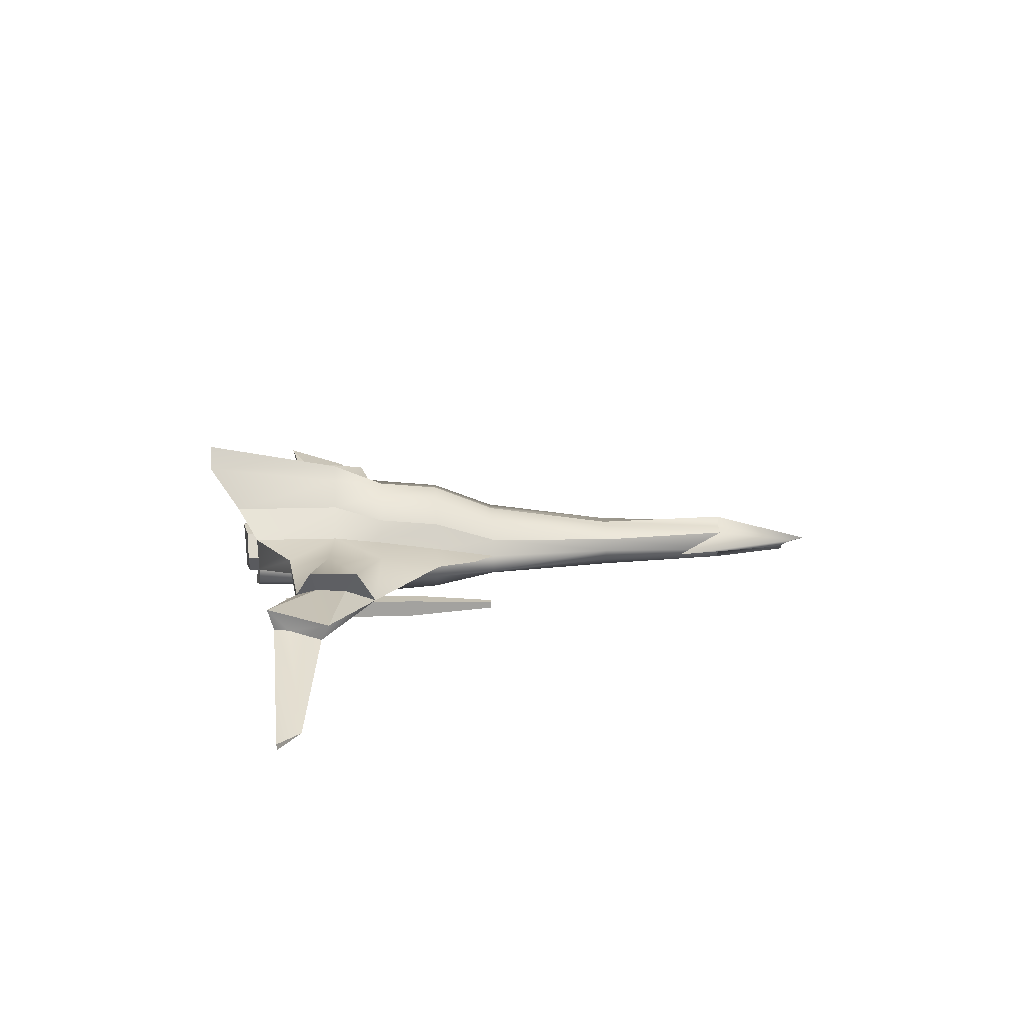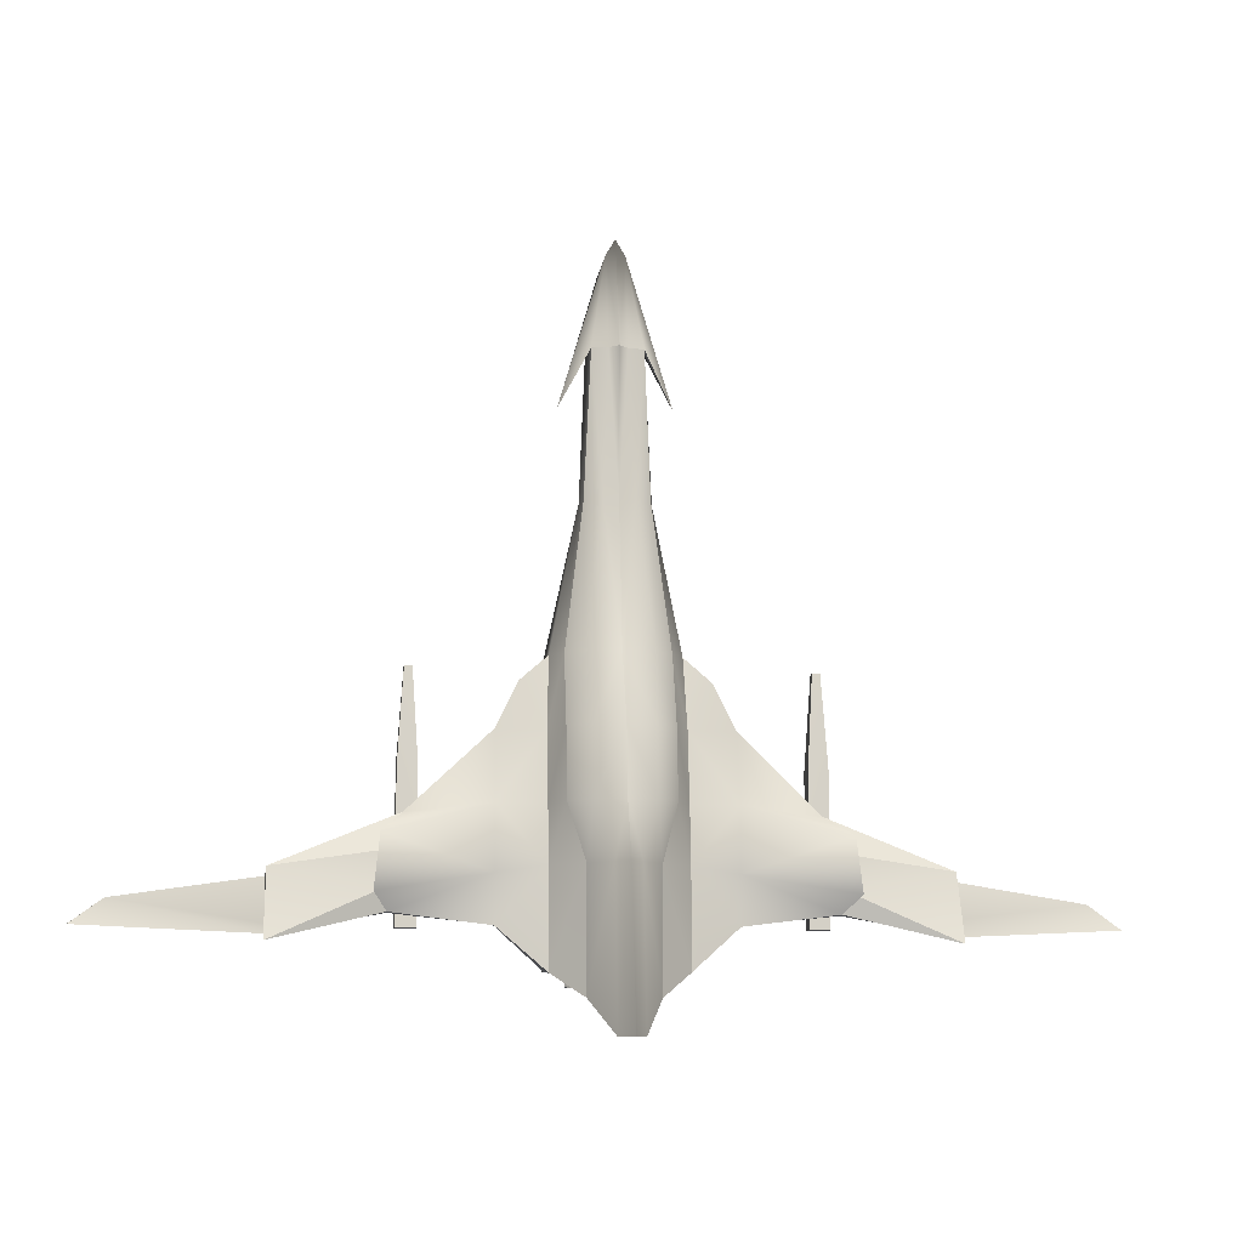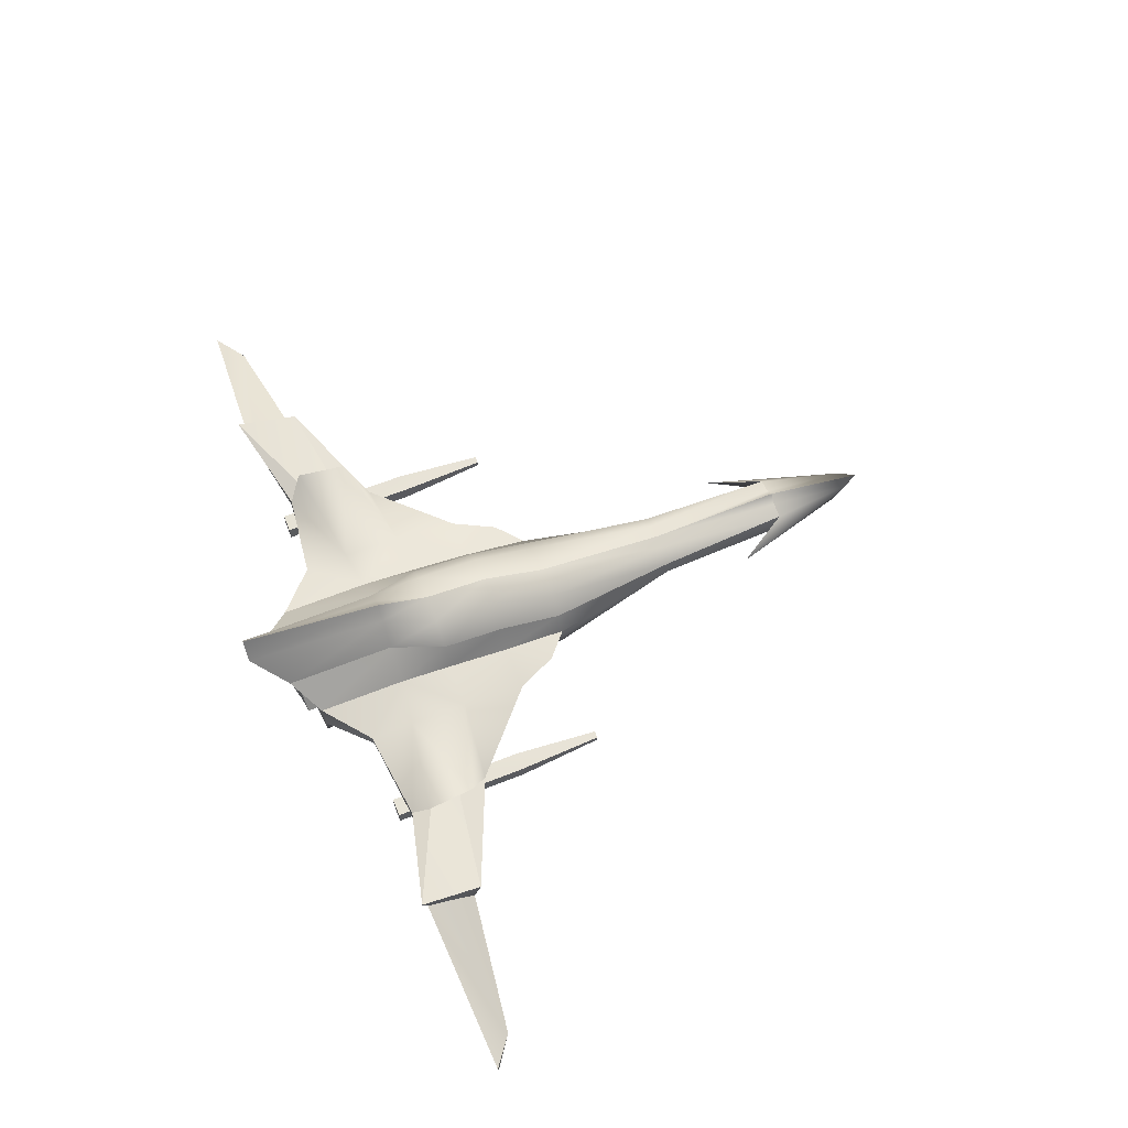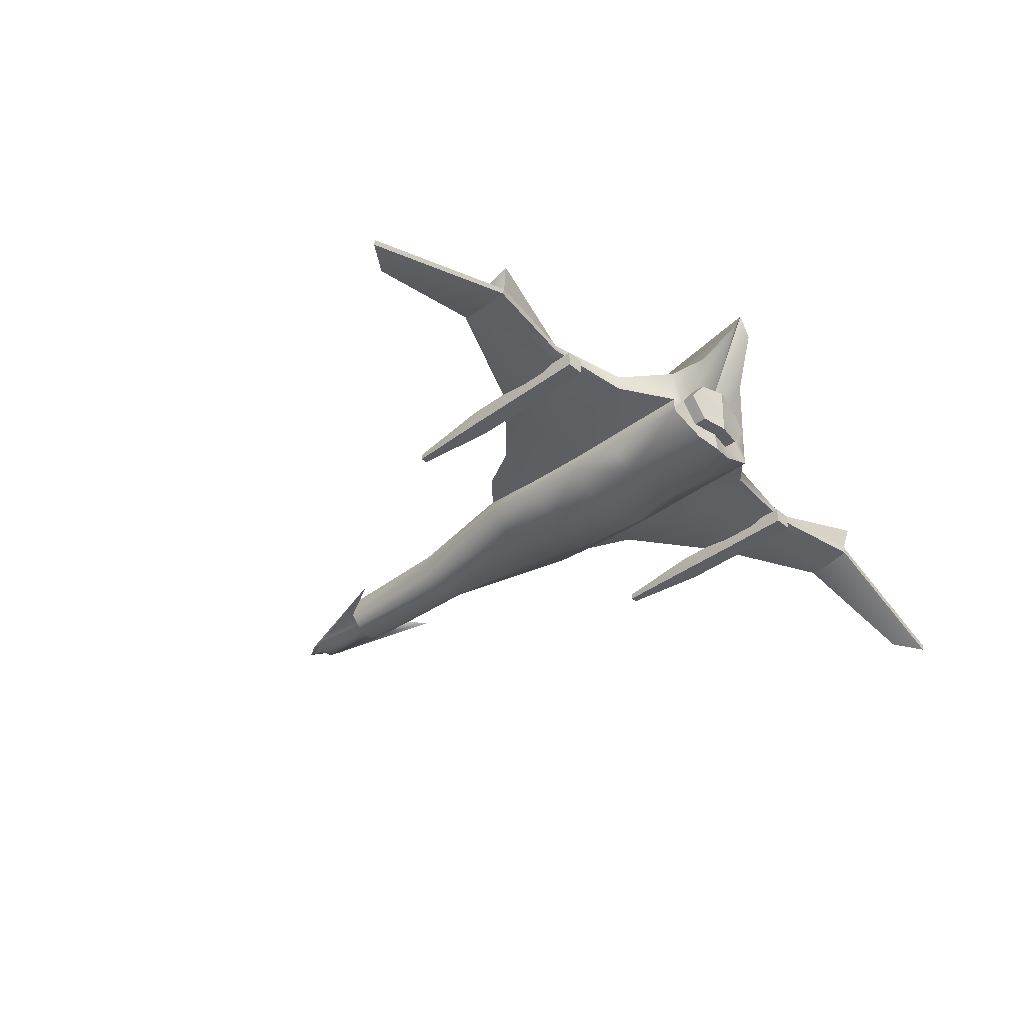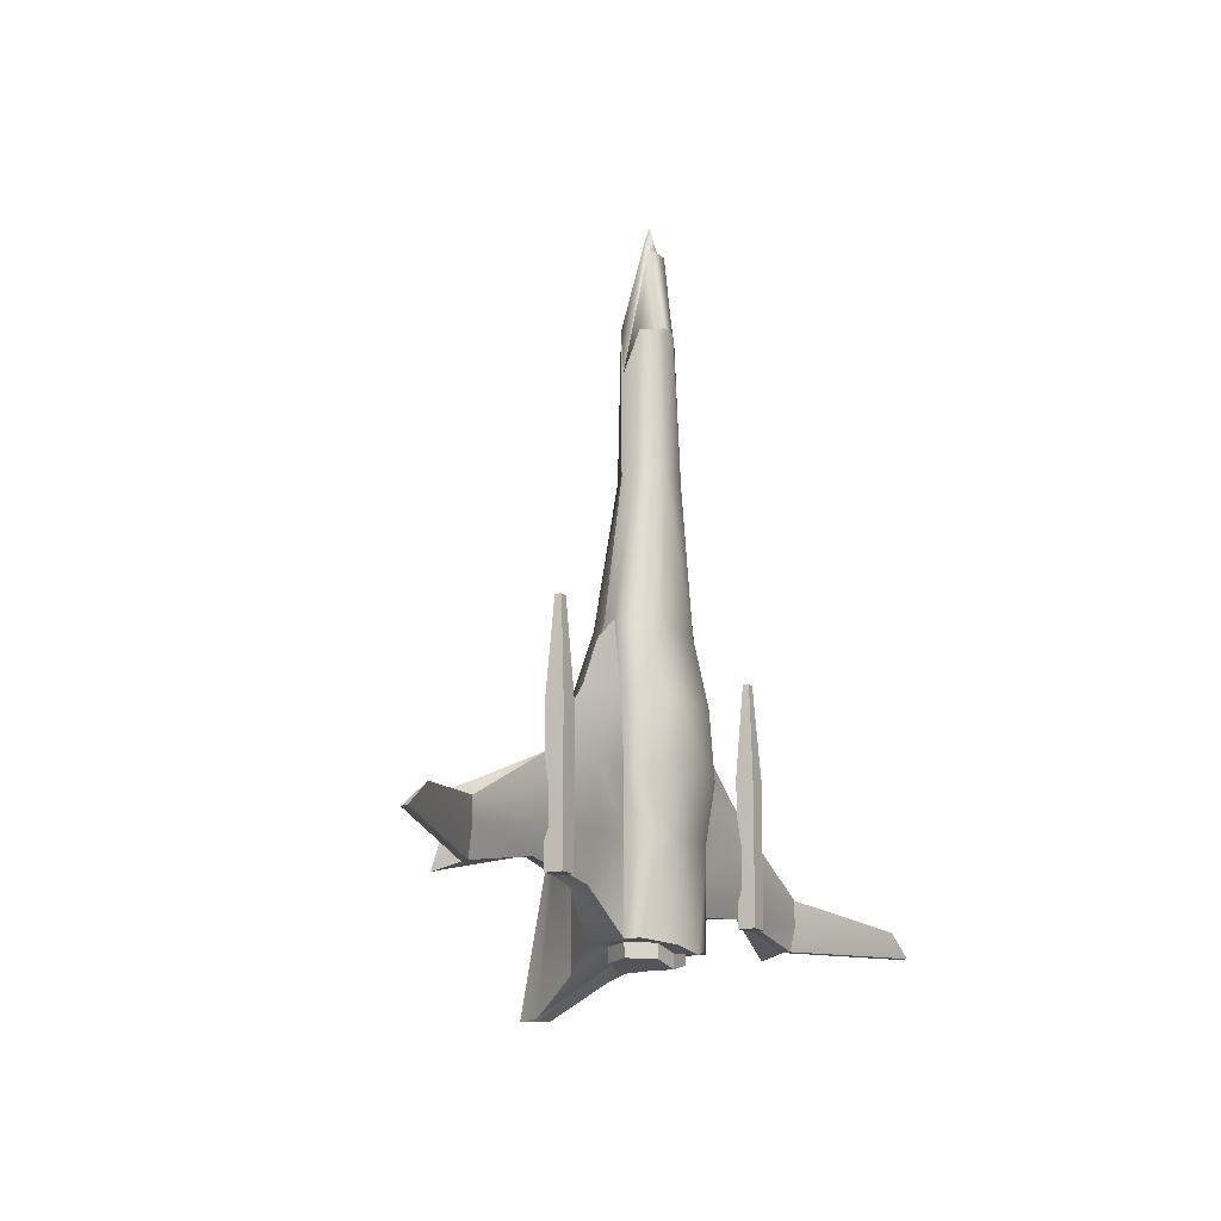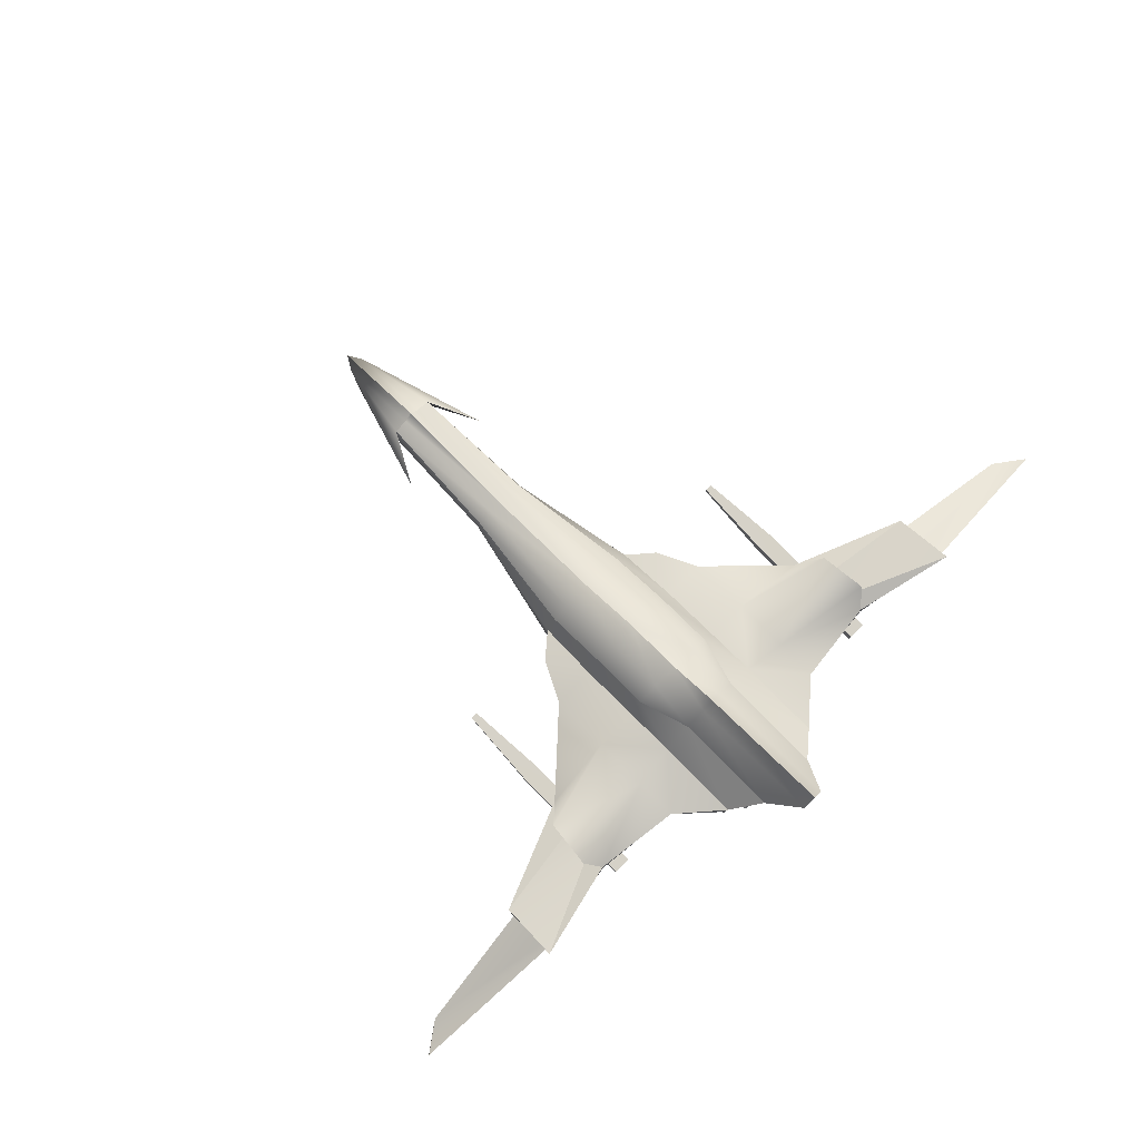
<metadata>
{"format":"obj","ext":"obj","renderer":"f3d","projection":"perspective","resolution":1024,"background":"white","views":[{"elev":17.9,"azim":-93.6,"up":"+Y"},{"elev":-9.1,"azim":172.0,"up":"+Z"},{"elev":63.9,"azim":-111.8,"up":"+Y"},{"elev":-38.9,"azim":133.3,"up":"+Y"},{"elev":-14.9,"azim":-62.4,"up":"+Z"},{"elev":79.0,"azim":135.4,"up":"+Y"}]}
</metadata>
<code>
g default
v -0 0.5549 4.999
v -0 0.08354 6.707
v -0 0.002555 6.391
v 0.1436 0.4078 4.999
v 0.1436 0.08354 6.465
v 0.1436 0.002555 6.262
v 0.1436 -0.07843 6.245
v 0.1419 -0.2072 5.038
v 0.3852 0.3567 4.999
v 0.8432 0.08354 4.162
v 0.2631 0.002555 6.128
v 0.2925 -0.1594 4.96
v 0.484 0.296 2.772
v 0.5282 0.08599 2.772
v 0.3879 -0.1466 2.772
v 0.7668 0.4306 0.5701
v 0.956 0.17 0.5701
v 0.9944 -0.1088 0.5701
v 0.7747 0.7634 -0.4979
v 0.9944 0.3449 -0.4979
v 0.9944 0.04846 -0.4979
v 0.9944 -0.2065 -0.4979
v 0.7747 0.8648 -1.545
v 0.9944 0.4971 -1.545
v 0.9944 0.006952 -1.545
v 0.9944 -0.248 -1.545
v 0.5228 1.06 -2.413
v 0.9944 0.5966 -2.413
v 0.9944 0.006952 -2.413
v 0.9944 -0.2368 -2.413
v 0.5228 1.06 -4.227
v 0.9944 0.5966 -3.875
v 0.9944 0.006952 -3.854
v 0.9944 -0.2368 -3.854
v 0.1958 1.766 -4.749
v 0.4384 0.5441 -3.875
v 0.7172 0.1498 -3.854
v 0.4227 -0.2064 -3.854
v 0.4004 -0.4998 -3.897
v -0 2.145 -4.749
v -0 0.5966 -3.971
v -0 -0.2368 -3.951
v -0 -0.6146 -3.994
v -0 1.716 -2.413
v -0 1.357 -1.545
v -0 1.256 -0.4979
v -0 0.8185 0.5701
v -0 0.4943 2.772
v 0.4972 -0.4998 -2.413
v 0.4972 -0.6482 -1.545
v 0.4972 -0.5651 -0.4979
v 0.4972 -0.3268 0.5701
v 0.229 -0.2836 2.772
v 0.1958 1.488 -2.413
v 0.4449 1.271 -1.545
v 0.4449 1.17 -0.4979
v 0.4972 0.7331 0.5701
v 0.229 0.4944 2.772
v 1.38 0.2107 0.1997
v 1.717 0.2441 -0.4881
v 1.724 0.006952 -1.545
v 1.724 0.4343 -1.545
v 1.724 0.006952 -2.51
v 1.724 0.4673 -2.51
v 1.724 0.1749 -3.215
v 1.724 0.4286 -3.236
v 2.974 0.08016 -1.659
v 2.981 0.006952 -2.161
v 3.31 0.7062 -1.976
v 3.068 0.006952 -2.669
v 3.397 0.7597 -2.793
v 3.191 0.1749 -3.062
v 3.191 0.2984 -3.05
v 4.856 0.08703 -2.563
v 7.048 -0.6355 -2.834
v 7.55 -0.6844 -3.196
v 7.55 -0.5895 -3.208
v 4.847 0.08125 -2.984
v 4.823 0.2568 -3.22
v 4.821 0.1549 -3.349
v 4.794 0.2638 -3.36
v 0.434 0.02685 4.971
v 0.4381 0.5336 -4.09
v 0.7171 0.1445 -4.07
v -0 0.1256 -4.166
v -0 0.5861 -4.187
v 0.4227 -0.2064 -4.07
v -0 -0.2368 -4.167
v 4.838 0.3371 -2.439
v 4.865 0.6551 -3.463
v 3.124 0.3249 -2.187
v 3.181 0.3745 -2.701
v 2.77 -0.1939 -3.26
v 3.07 -0.1939 -3.26
v 2.77 -0.1939 -1.016
v 3.07 -0.1939 -1.016
v 2.77 0.07925 -1.016
v 3.07 0.07925 -1.016
v 2.77 0.07925 -3.26
v 3.07 0.07925 -3.26
v 2.86 -0.1075 0.4095
v 2.979 -0.1075 0.4095
v 2.979 -0.007102 0.4095
v 2.86 -0.007102 0.4095
v -0.1436 0.08354 6.465
v -0.1436 0.002555 6.262
v -0.7668 0.4306 0.5701
v -0.7747 0.7634 -0.4979
v -0.9944 0.3449 -0.4979
v -0.956 0.17 0.5701
v -0.9944 0.04846 -0.4979
v -0.9944 -0.2065 -0.4979
v -0.9944 -0.1088 0.5701
v -0.4972 -0.5651 -0.4979
v -0.4972 -0.3268 0.5701
v -0.7747 0.8648 -1.545
v -0.9944 0.4971 -1.545
v -0.9944 0.006952 -1.545
v -0.9944 -0.248 -1.545
v -0.4972 -0.6482 -1.545
v -0.5228 1.06 -2.413
v -0.9944 0.5966 -2.413
v -0.9944 0.006952 -2.413
v -0.9944 -0.2368 -2.413
v -0.4972 -0.4998 -2.413
v -0.5228 1.06 -4.227
v -0.9944 0.5966 -3.875
v -0.9944 0.006952 -3.854
v -0.9944 -0.2368 -3.854
v -0.4004 -0.4998 -3.897
v -0.1958 1.766 -4.749
v -0.4384 0.5441 -3.875
v -0.7172 0.1498 -3.854
v -0.4227 -0.2064 -3.854
v -0.4381 0.5336 -4.09
v -0.7171 0.1445 -4.07
v -0.4227 -0.2064 -4.07
v -0.1958 1.488 -2.413
v -0.4449 1.271 -1.545
v -0.4449 1.17 -0.4979
v -0.4972 0.7331 0.5701
v -1.38 0.2107 0.1997
v -1.717 0.2441 -0.4881
v -1.724 0.006952 -1.545
v -1.724 0.4343 -1.545
v -1.724 0.006952 -2.51
v -1.724 0.4673 -2.51
v -1.724 0.1749 -3.215
v -1.724 0.4286 -3.236
v -2.981 0.006952 -2.161
v -3.068 0.006952 -2.669
v -3.191 0.1749 -3.062
v -4.821 0.1549 -3.349
v -4.847 0.08125 -2.875
v -0.229 -0.2836 2.772
v -0.1436 0.4078 4.999
v -0.1436 -0.07843 6.245
v -0.3852 0.3567 4.999
v -0.8432 0.08354 4.162
v -0.434 0.02685 4.971
v -0.5282 0.08599 2.772
v -0.484 0.296 2.772
v -0.229 0.4944 2.772
v -0.1419 -0.2072 5.038
v -0.2631 0.002555 6.128
v -0.2925 -0.1594 4.96
v -0.3879 -0.1466 2.772
v -2.974 0.08016 -1.659
v -3.31 0.7062 -1.976
v -3.397 0.7597 -2.793
v -4.856 0.08703 -2.563
v -4.838 0.3371 -2.439
v -3.124 0.3249 -2.187
v -7.048 -0.6355 -2.834
v -7.55 -0.5895 -3.208
v -7.55 -0.6844 -3.196
v -3.191 0.2984 -3.05
v -4.865 0.6551 -3.463
v -4.823 0.2568 -3.111
v -4.794 0.2638 -3.36
v -3.181 0.3745 -2.701
v -2.77 -0.1939 -3.26
v -3.07 -0.1939 -3.26
v -3.07 -0.1939 -1.016
v -2.77 -0.1939 -1.016
v -2.86 -0.1075 0.4095
v -2.979 -0.1075 0.4095
v -2.979 -0.007102 0.4095
v -2.86 -0.007102 0.4095
v -2.77 0.07925 -1.016
v -3.07 0.07925 -1.016
v -3.07 0.07925 -3.26
v -2.77 0.07925 -3.26
g polySurface1
f 19 20 16
f 16 20 17
f 17 21 18
f 18 21 22
f 51 52 22
f 22 52 18
f 23 24 19
f 19 24 20
f 21 25 22
f 22 25 26
f 50 51 26
f 26 51 22
f 27 28 23
f 23 28 24
f 29 30 25
f 25 30 26
f 30 49 26
f 26 49 50
f 31 32 27
f 27 32 28
f 29 33 30
f 30 33 34
f 39 49 34
f 34 49 30
f 35 36 31
f 31 36 32
f 36 37 32
f 32 37 33
f 33 37 34
f 34 37 38
f 34 38 39
f 40 41 35
f 35 41 36
f 86 85 83
f 83 85 84
f 84 85 87
f 87 85 88
f 38 42 39
f 39 42 43
f 39 43 49
f 49 43 125
f 43 130 125
f 50 49 120
f 120 49 125
f 51 50 114
f 114 50 120
f 52 51 115
f 115 51 114
f 40 35 44
f 44 35 54
f 44 54 45
f 45 54 55
f 45 55 46
f 46 55 56
f 46 56 47
f 47 56 57
f 35 31 54
f 54 31 27
f 54 27 55
f 55 27 23
f 55 23 56
f 56 23 19
f 56 19 57
f 57 19 16
f 17 59 21
f 21 59 60
f 60 59 20
f 20 59 17
f 60 61 21
f 21 61 25
f 24 62 20
f 20 62 60
f 25 61 29
f 29 61 63
f 64 62 28
f 28 62 24
f 63 65 29
f 29 65 33
f 65 66 33
f 33 66 32
f 32 66 28
f 28 66 64
f 70 63 68
f 68 63 61
f 72 65 70
f 70 65 63
f 80 72 78
f 78 72 70
f 53 52 155
f 155 52 115
f 4 5 1
f 1 5 2
f 10 5 9
f 4 9 5
f 82 10 9
f 17 14 16
f 16 14 13
f 57 58 47
f 47 58 48
f 58 4 48
f 48 4 1
f 16 13 57
f 57 13 58
f 13 9 58
f 58 9 4
f 17 18 14
f 14 18 15
f 53 15 52
f 52 15 18
f 9 13 82
f 82 13 14
f 83 84 36
f 36 84 37
f 86 83 41
f 41 83 36
f 37 84 38
f 38 84 87
f 38 87 42
f 42 87 88
f 68 61 67
f 67 61 60
f 69 67 62
f 62 67 60
f 71 69 64
f 64 69 62
f 67 74 68
f 67 89 74
f 78 70 74
f 74 70 68
f 89 67 91
f 67 69 91
f 75 77 76
f 78 75 80
f 80 75 76
f 72 73 65
f 65 73 66
f 66 73 64
f 64 73 71
f 90 79 89
f 89 79 74
f 73 72 81
f 81 72 80
f 81 90 73
f 79 75 74
f 77 75 81
f 81 75 79
f 76 77 80
f 80 77 81
f 74 75 78
f 90 89 92
f 92 89 91
f 69 71 91
f 91 71 92
f 73 90 92
f 71 73 92
f 90 81 79
f 93 94 95
f 95 94 96
f 101 102 104
f 104 102 103
f 97 98 99
f 99 98 100
f 99 100 93
f 93 100 94
f 94 100 96
f 96 100 98
f 99 93 97
f 97 93 95
f 95 96 101
f 101 96 102
f 96 98 102
f 102 98 103
f 98 97 103
f 103 97 104
f 97 95 104
f 104 95 101
f 110 109 107
f 107 109 108
f 110 113 111
f 111 113 112
f 113 115 112
f 112 115 114
f 109 117 108
f 108 117 116
f 111 112 118
f 118 112 119
f 112 114 119
f 119 114 120
f 117 122 116
f 116 122 121
f 119 124 118
f 118 124 123
f 124 119 125
f 125 119 120
f 122 127 121
f 121 127 126
f 123 124 128
f 128 124 129
f 124 125 129
f 129 125 130
f 127 132 126
f 126 132 131
f 128 133 127
f 127 133 132
f 128 129 133
f 133 129 134
f 129 130 134
f 132 41 131
f 131 41 40
f 136 85 135
f 135 85 86
f 136 137 85
f 85 137 88
f 134 130 42
f 42 130 43
f 40 44 131
f 131 44 138
f 44 45 138
f 138 45 139
f 45 46 139
f 139 46 140
f 46 47 140
f 140 47 141
f 131 138 126
f 126 138 121
f 138 139 121
f 121 139 116
f 139 140 116
f 116 140 108
f 140 141 108
f 108 141 107
f 110 111 142
f 142 111 143
f 110 142 109
f 109 142 143
f 118 144 111
f 111 144 143
f 117 109 145
f 145 109 143
f 118 123 144
f 144 123 146
f 117 145 122
f 122 145 147
f 128 148 123
f 123 148 146
f 127 149 128
f 128 149 148
f 127 122 149
f 149 122 147
f 144 146 150
f 150 146 151
f 146 148 151
f 151 148 152
f 153 154 152
f 152 154 151
f 156 1 105
f 105 1 2
f 159 158 105
f 156 105 158
f 162 161 107
f 107 161 110
f 48 163 47
f 47 163 141
f 163 48 156
f 156 48 1
f 163 162 141
f 141 162 107
f 156 158 163
f 163 158 162
f 167 113 161
f 161 113 110
f 113 167 115
f 115 167 155
f 133 136 132
f 132 136 135
f 132 135 41
f 41 135 86
f 133 134 136
f 136 134 137
f 134 42 137
f 137 42 88
f 143 144 168
f 168 144 150
f 143 168 145
f 145 168 169
f 145 169 147
f 147 169 170
f 168 150 171
f 168 171 172
f 150 151 171
f 171 151 154
f 172 173 168
f 168 173 169
f 174 176 175
f 176 174 153
f 153 174 154
f 149 177 148
f 148 177 152
f 170 177 147
f 147 177 149
f 171 179 172
f 172 179 178
f 153 152 180
f 180 152 177
f 180 177 178
f 179 171 174
f 179 174 180
f 180 174 175
f 180 175 153
f 153 175 176
f 171 154 174
f 173 172 181
f 181 172 178
f 169 173 170
f 170 173 181
f 177 181 178
f 170 181 177
f 178 179 180
f 182 185 183
f 183 185 184
f 186 189 187
f 187 189 188
f 190 193 191
f 191 193 192
f 193 182 192
f 192 182 183
f 183 184 192
f 192 184 191
f 193 190 182
f 182 190 185
f 185 186 184
f 184 186 187
f 184 187 191
f 191 187 188
f 191 188 190
f 190 188 189
f 190 189 185
f 185 189 186
f 6 5 11
f 11 5 10
f 12 8 6
f 6 8 7
f 82 11 10
f 164 8 155
f 155 8 53
f 15 53 12
f 12 53 8
f 14 15 82
f 82 15 12
f 6 11 12
f 12 11 82
f 160 158 159
f 159 105 165
f 165 105 106
f 166 106 164
f 164 106 157
f 160 159 165
f 160 165 166
f 166 165 106
f 164 155 166
f 166 155 167
f 166 167 160
f 160 167 161
f 158 160 162
f 162 160 161
f 2 5 3
f 3 5 6
f 2 3 105
f 105 3 106
f 7 157 6
f 157 106 6
f 106 3 6
f 164 157 8
f 8 157 7

</code>
